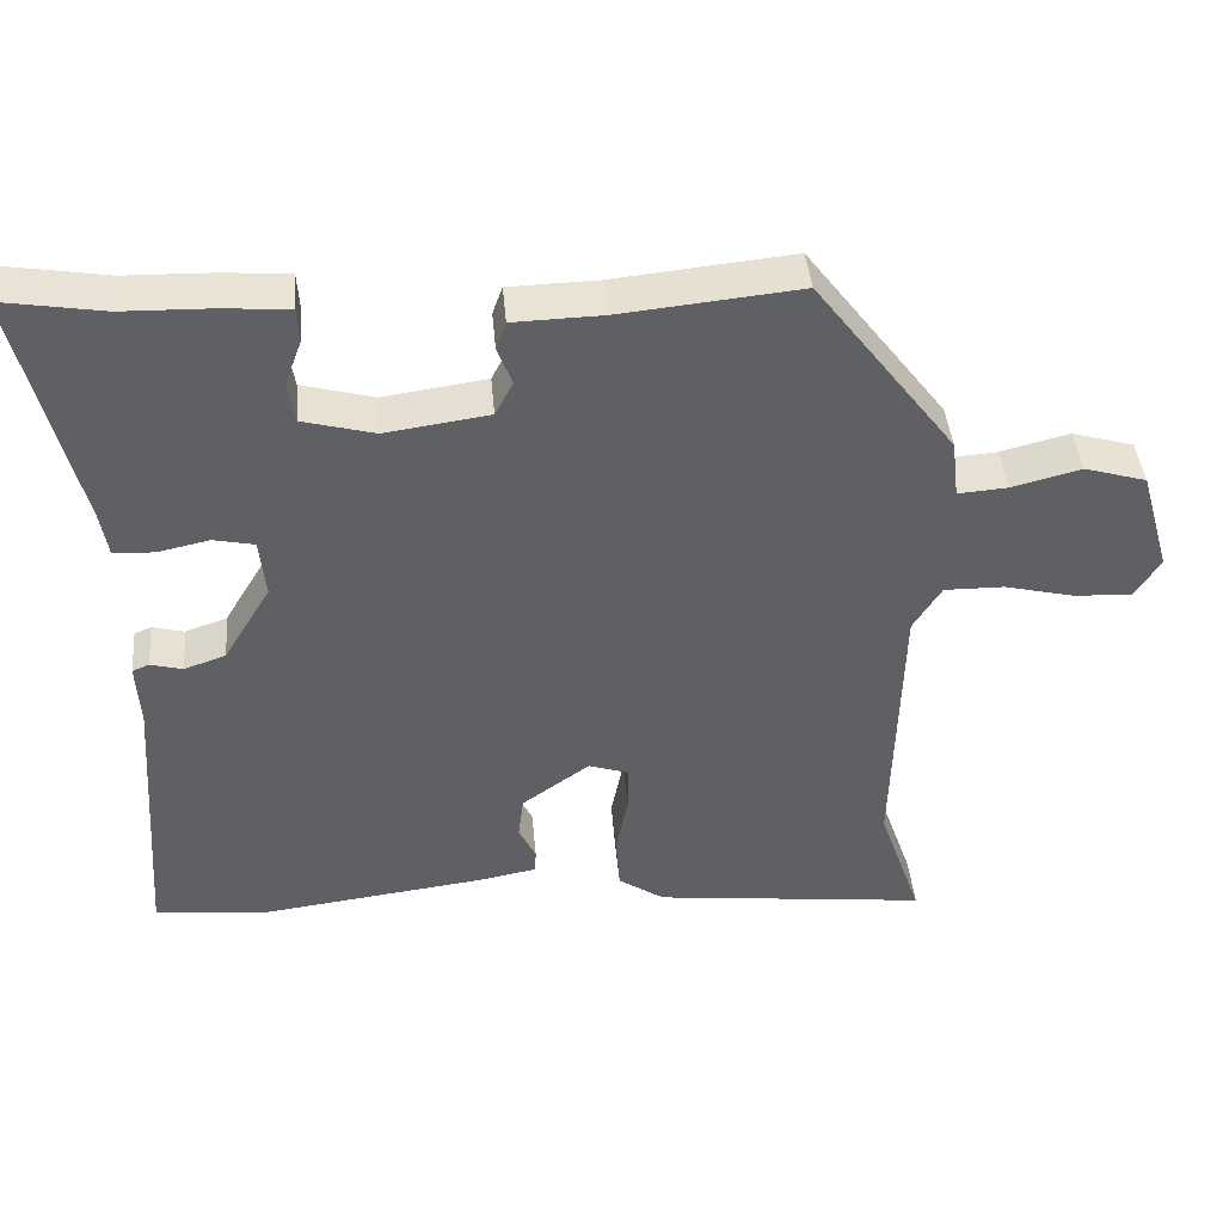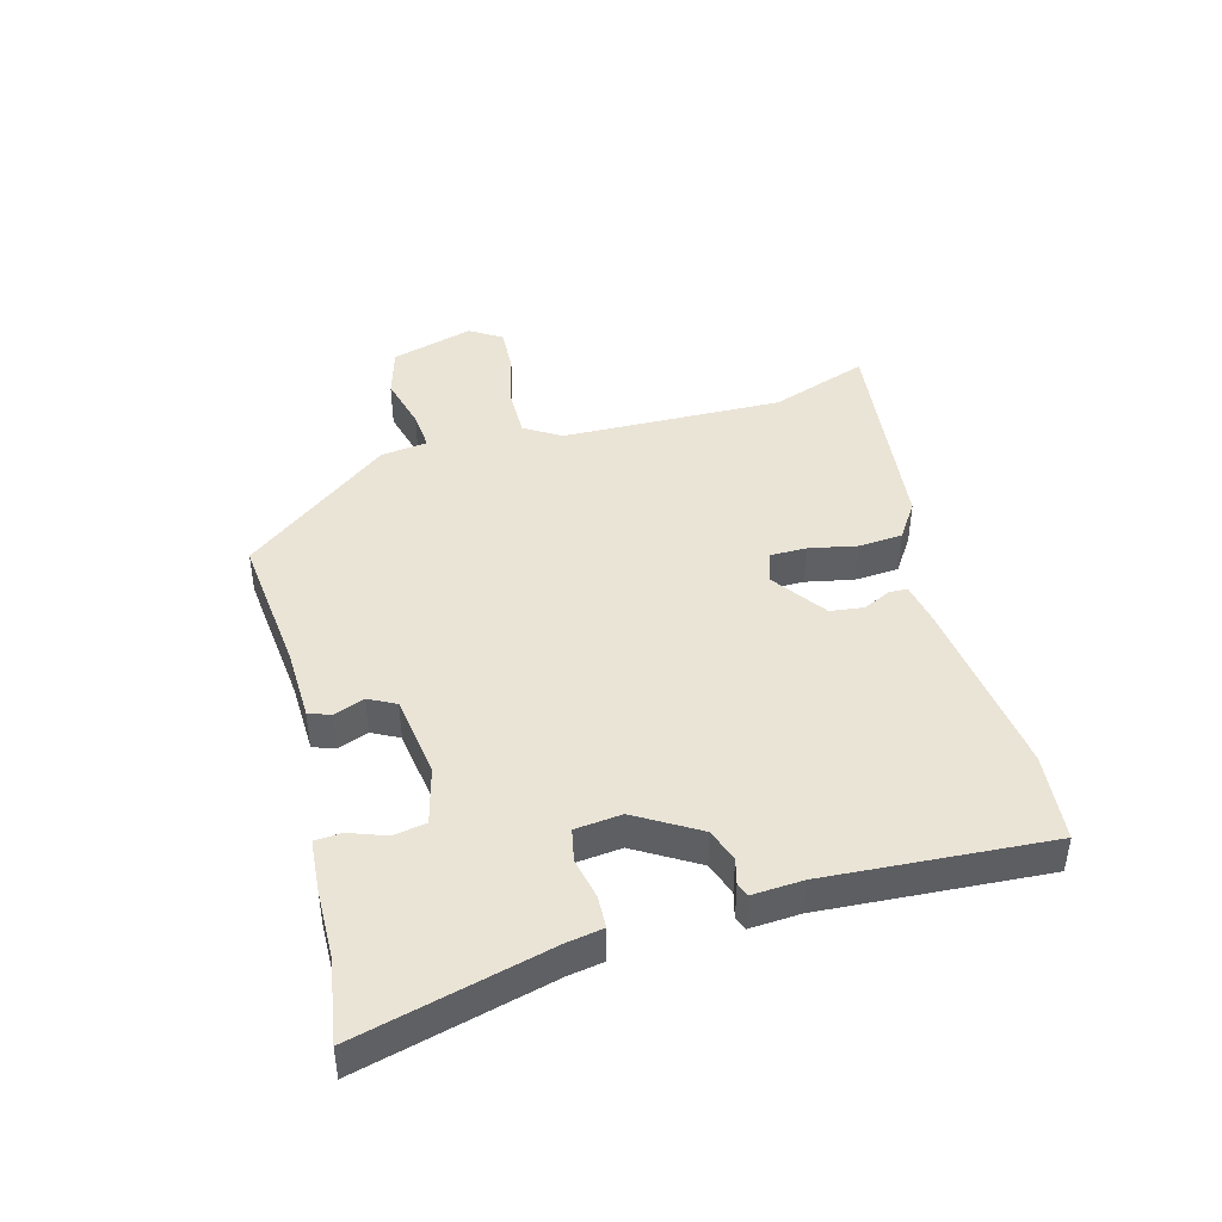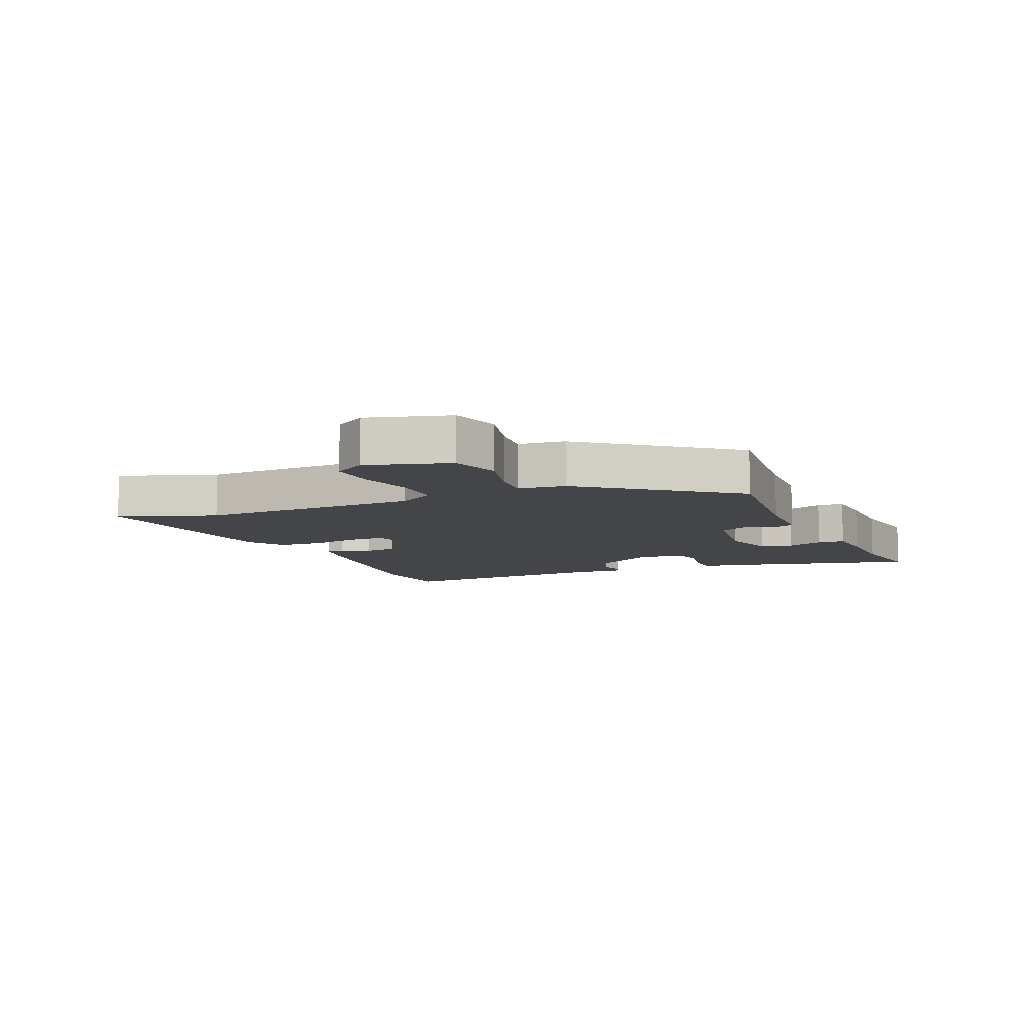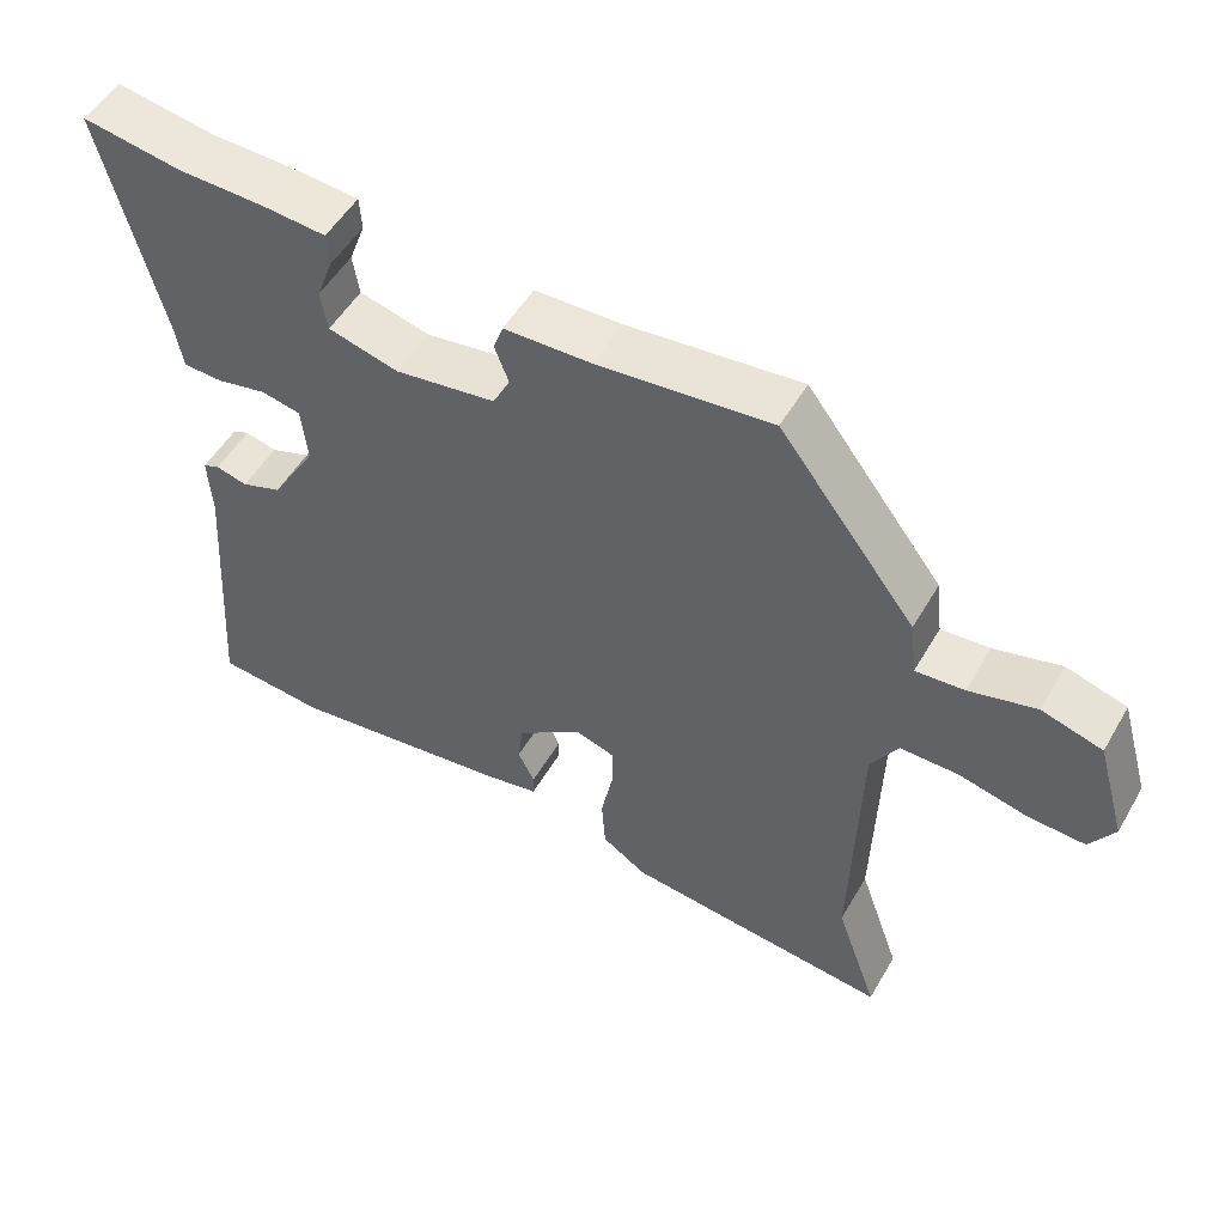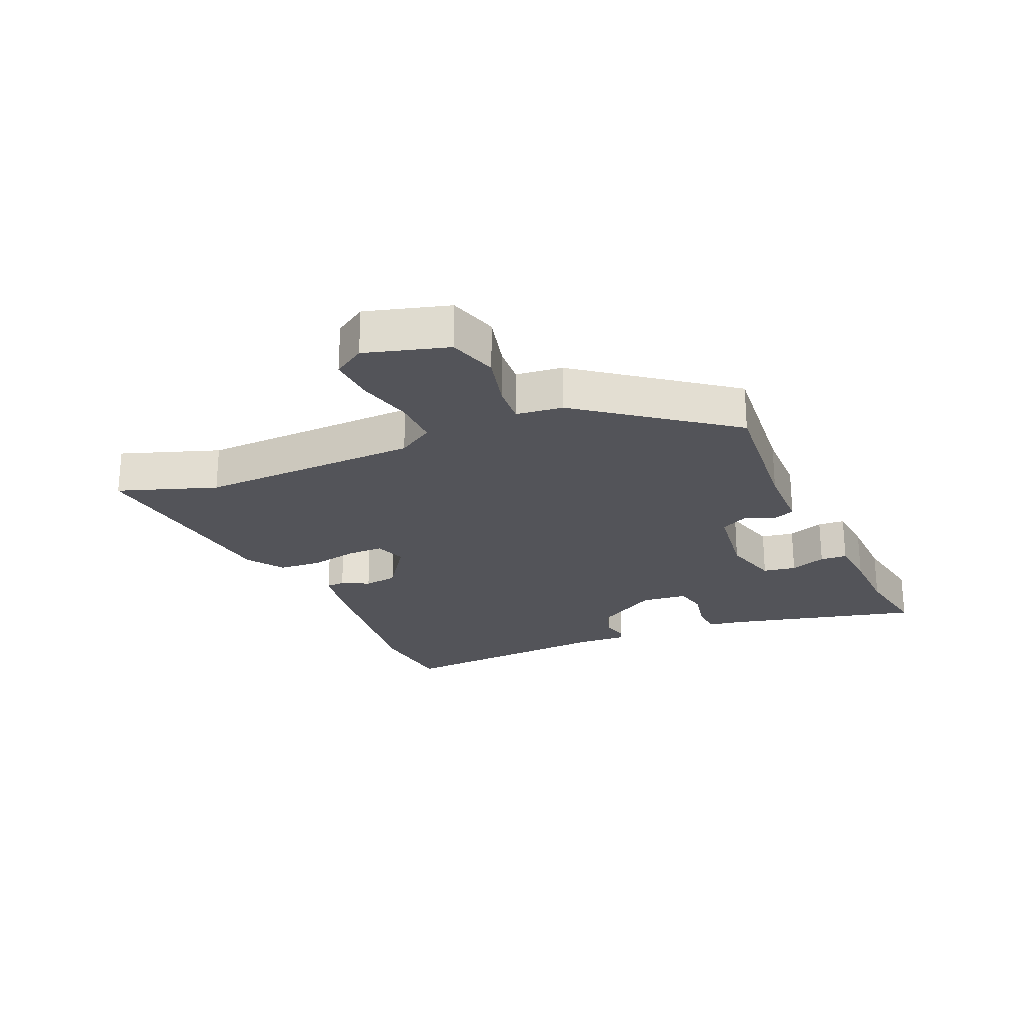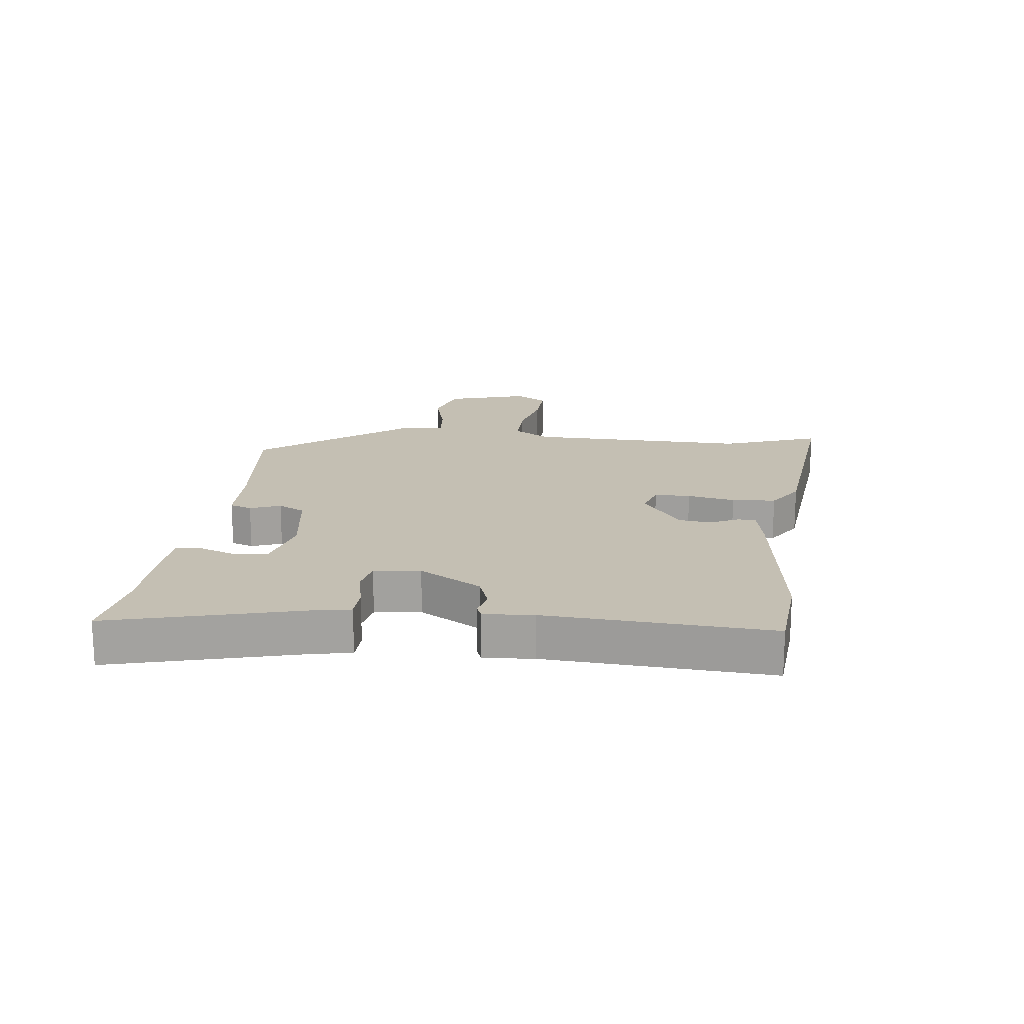
<metadata>
{"format":"obj","ext":"obj","renderer":"f3d","projection":"perspective","resolution":1024,"background":"white","views":[{"elev":41.8,"azim":174.9,"up":"+Z"},{"elev":43.6,"azim":74.6,"up":"+Y"},{"elev":-8.9,"azim":-66.7,"up":"+Y"},{"elev":51.7,"azim":-150.6,"up":"+Z"},{"elev":-23.7,"azim":-66.3,"up":"+Y"},{"elev":17.9,"azim":96.3,"up":"+Y"}]}
</metadata>
<code>
v -0.329 0.07 0.476
v -0.096 0.07 0.453
v 0.021 0.07 0.45
v 0.034 0.07 0.414
v 0.015 0.07 0.364
v 0.038 0.07 0.32
v 0.173 0.07 0.301
v 0.267 0.07 0.326
v 0.276 0.07 0.38
v 0.254 0.07 0.439
v 0.257 0.07 0.483
v 0.342 0.07 0.49
v 0.458 0.07 0.493
v 0.592 0.07 0.515
v 0.513 0.07 0.201
v 0.503 0.07 0.142
v 0.45 0.07 0.14
v 0.383 0.07 0.154
v 0.33 0.07 0.143
v 0.322 0.07 0.067
v 0.383 0.07 -0.034
v 0.437 0.07 -0.053
v 0.479 0.07 -0.042
v 0.501 0.07 -0.051
v 0.496 0.07 -0.133
v 0.521 0.07 -0.498
v 0.376 0.07 -0.512
v 0.08 0.07 -0.475
v 0.005 0.07 -0.461
v 0.004 0.07 -0.431
v 0.026 0.07 -0.386
v 0.019 0.07 -0.331
v -0.069 0.07 -0.269
v -0.121 0.07 -0.286
v -0.121 0.07 -0.345
v -0.105 0.07 -0.423
v -0.11 0.07 -0.495
v -0.17 0.07 -0.535
v -0.527 0.07 -0.576
v -0.471 0.07 -0.416
v -0.481 0.07 -0.055
v -0.518 0.07 0.004
v -0.596 0.07 0.003
v -0.687 0.07 -0.019
v -0.763 0.07 -0.023
v -0.796 0.07 0.029
v -0.757 0.07 0.164
v -0.676 0.07 0.188
v -0.586 0.07 0.165
v -0.521 0.07 0.16
v -0.512 0.07 0.236
v -0.329 0 0.476
v -0.096 0 0.453
v 0.021 0 0.45
v 0.034 0 0.414
v 0.015 0 0.364
v 0.038 0 0.32
v 0.173 0 0.301
v 0.267 0 0.326
v 0.276 0 0.38
v 0.254 0 0.439
v 0.257 0 0.483
v 0.342 0 0.49
v 0.458 0 0.493
v 0.592 0 0.515
v 0.513 0 0.201
v 0.503 0 0.142
v 0.45 0 0.14
v 0.383 0 0.154
v 0.33 0 0.143
v 0.322 0 0.067
v 0.383 0 -0.034
v 0.437 0 -0.053
v 0.479 0 -0.042
v 0.501 0 -0.051
v 0.496 0 -0.133
v 0.521 0 -0.498
v 0.376 0 -0.512
v 0.08 0 -0.475
v 0.005 0 -0.461
v 0.004 0 -0.431
v 0.026 0 -0.386
v 0.019 0 -0.331
v -0.069 0 -0.269
v -0.121 0 -0.286
v -0.121 0 -0.345
v -0.105 0 -0.423
v -0.11 0 -0.495
v -0.17 0 -0.535
v -0.527 0 -0.576
v -0.471 0 -0.416
v -0.481 0 -0.055
v -0.518 0 0.004
v -0.596 0 0.003
v -0.687 0 -0.019
v -0.763 0 -0.023
v -0.796 0 0.029
v -0.757 0 0.164
v -0.676 0 0.188
v -0.586 0 0.165
v -0.521 0 0.16
v -0.512 0 0.236
f 50 51 1 2
f 46 47 48 49
f 46 49 50
f 43 44 45 46
f 42 43 46 50
f 41 42 50 2
f 37 38 39 40
f 35 36 37 40
f 34 35 40 41
f 33 34 41 2
f 28 29 30 31
f 28 31 32
f 25 26 27 28
f 25 28 32
f 22 23 24 25
f 21 22 25 32
f 20 21 32 33
f 15 16 17 18
f 13 14 15 18
f 13 18 19
f 12 13 19
f 9 10 11 12
f 8 9 12 19
f 7 8 19 20
f 2 3 4 5
f 2 5 6
f 33 2 6
f 6 7 20 33
f 53 52 102 101
f 100 99 98 97
f 101 100 97
f 97 96 95 94
f 101 97 94 93
f 53 101 93 92
f 91 90 89 88
f 91 88 87 86
f 92 91 86 85
f 53 92 85 84
f 82 81 80 79
f 83 82 79
f 79 78 77 76
f 83 79 76
f 76 75 74 73
f 83 76 73 72
f 84 83 72 71
f 69 68 67 66
f 69 66 65 64
f 70 69 64
f 70 64 63
f 63 62 61 60
f 70 63 60 59
f 71 70 59 58
f 56 55 54 53
f 57 56 53
f 57 53 84
f 84 71 58 57
f 1 52 53 2
f 2 53 54 3
f 3 54 55 4
f 4 55 56 5
f 5 56 57 6
f 6 57 58 7
f 7 58 59 8
f 8 59 60 9
f 9 60 61 10
f 10 61 62 11
f 11 62 63 12
f 12 63 64 13
f 13 64 65 14
f 14 65 66 15
f 15 66 67 16
f 16 67 68 17
f 17 68 69 18
f 18 69 70 19
f 19 70 71 20
f 20 71 72 21
f 21 72 73 22
f 22 73 74 23
f 23 74 75 24
f 24 75 76 25
f 25 76 77 26
f 26 77 78 27
f 27 78 79 28
f 28 79 80 29
f 29 80 81 30
f 30 81 82 31
f 31 82 83 32
f 32 83 84 33
f 33 84 85 34
f 34 85 86 35
f 35 86 87 36
f 36 87 88 37
f 37 88 89 38
f 38 89 90 39
f 39 90 91 40
f 40 91 92 41
f 41 92 93 42
f 42 93 94 43
f 43 94 95 44
f 44 95 96 45
f 45 96 97 46
f 46 97 98 47
f 47 98 99 48
f 48 99 100 49
f 49 100 101 50
f 50 101 102 51
f 51 102 52 1

</code>
